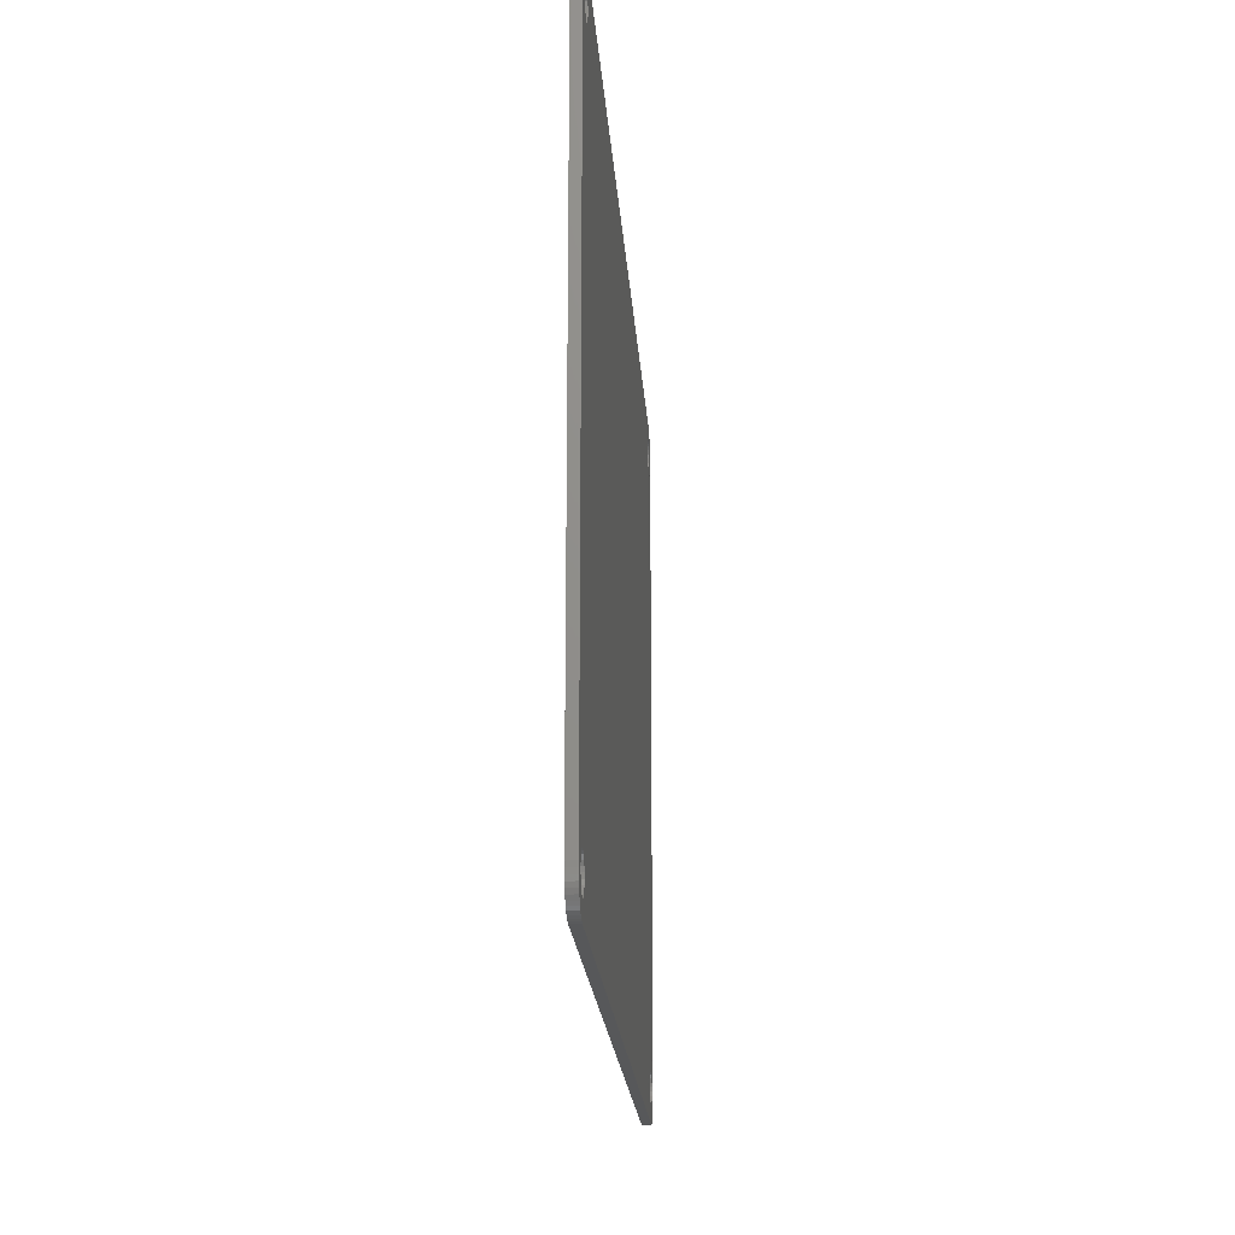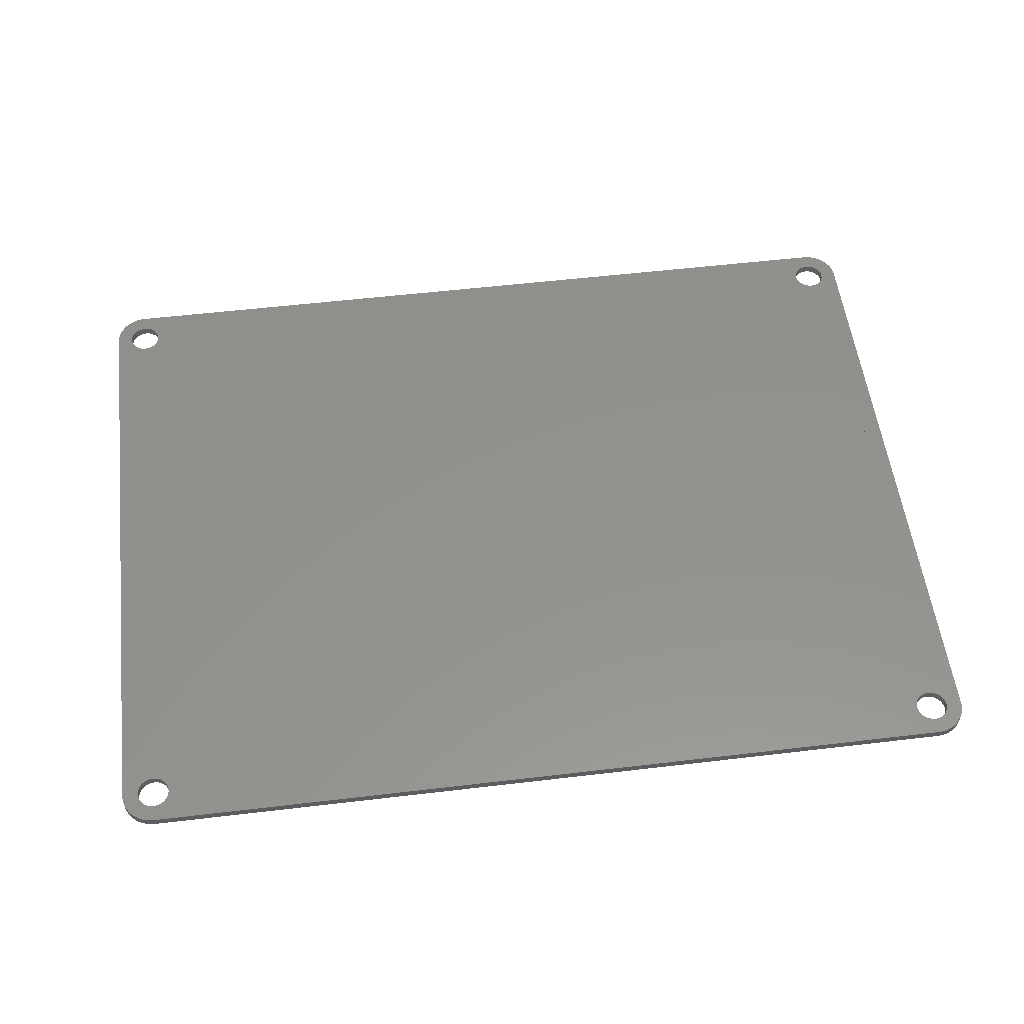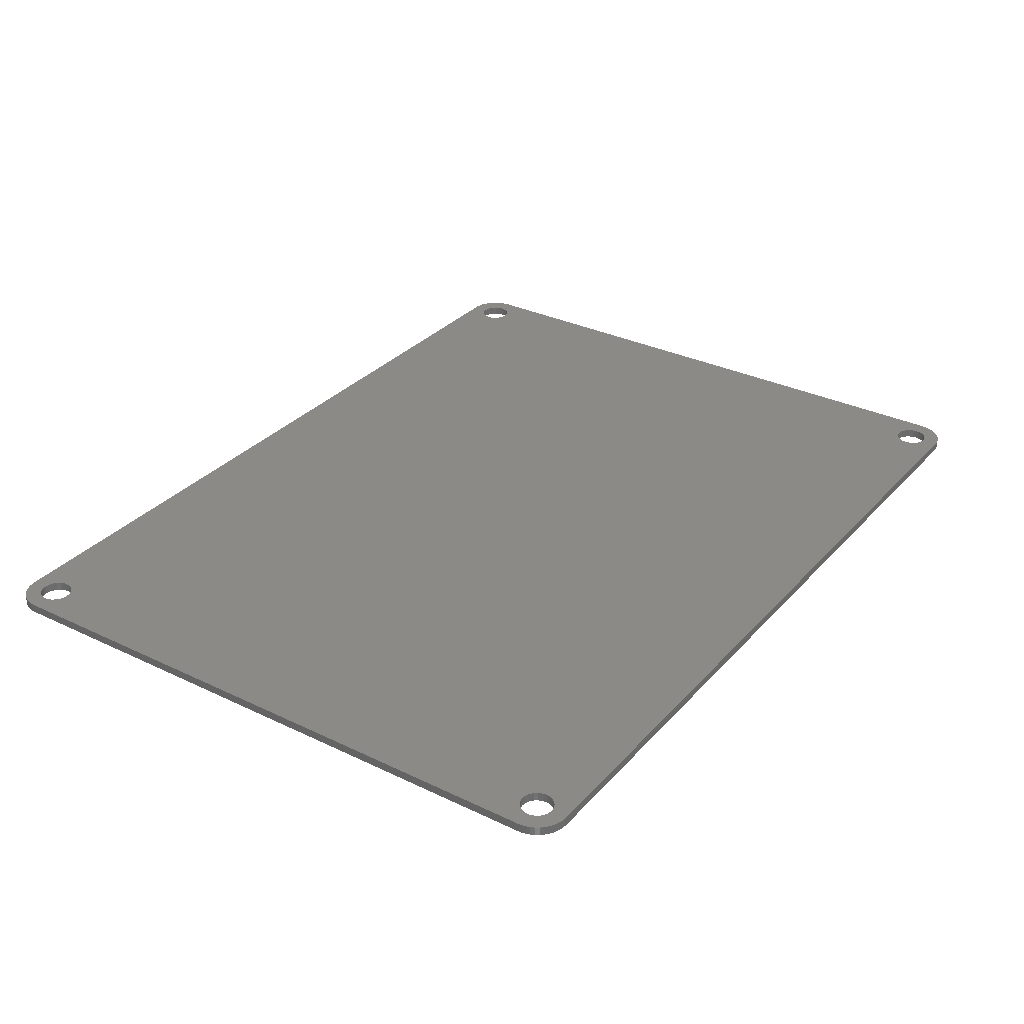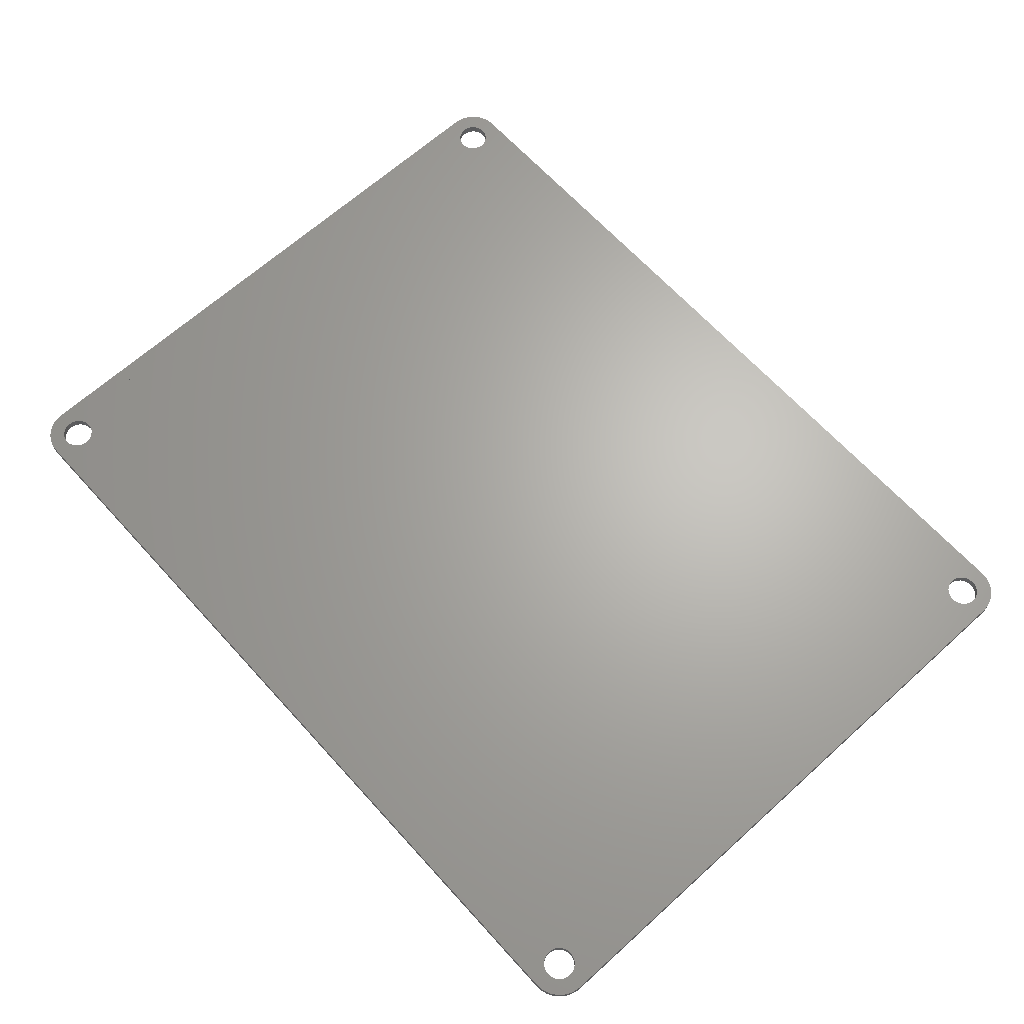
<metadata>
{"format":"stl","ext":"stl","renderer":"f3d","projection":"perspective","resolution":1024,"background":"white","views":[{"elev":-19.0,"azim":93.6,"up":"+Y"},{"elev":55.1,"azim":172.9,"up":"+Z"},{"elev":31.7,"azim":124.2,"up":"+Z"},{"elev":65.8,"azim":47.8,"up":"+Z"}]}
</metadata>
<code>
# stl→obj: 296 verts, 604 faces
v 7.566 11.44 2.115e-15
v 7.1 11.5 -1
v 7.566 11.44 -1
v 7.1 11.5 2.115e-15
v 5.361 9.234 -1
v 5.541 8.8 2.115e-15
v 5.541 8.8 -1
v 5.361 9.234 2.115e-15
v 5.827 8.427 2.115e-15
v 5.827 8.427 -1
v 6.2 8.141 2.115e-15
v 6.634 7.961 -1
v 6.2 8.141 -1
v 6.634 7.961 2.115e-15
v 8 11.26 2.115e-15
v 8 11.26 -1
v 7.1 7.9 2.115e-15
v 7.566 7.961 -1
v 7.1 7.9 -1
v 7.566 7.961 2.115e-15
v 8.373 10.97 2.115e-15
v 8.373 10.97 -1
v 8.659 10.6 2.115e-15
v 8.839 10.17 -1
v 8.839 10.17 2.115e-15
v 8.659 10.6 -1
v 8.9 9.7 2.115e-15
v 8.839 9.234 -1
v 8.839 9.234 2.115e-15
v 8.9 9.7 -1
v 8.659 8.8 2.115e-15
v 8.373 8.427 -1
v 8.373 8.427 2.115e-15
v 8.659 8.8 -1
v 8 8.141 -1
v 8 8.141 2.115e-15
v 8.659 78.4 -3.525e-15
v 8.373 78.03 -1
v 8.373 78.03 -3.525e-15
v 8.659 78.4 -1
v 6.2 80.86 -3.525e-15
v 5.827 80.57 -1
v 6.2 80.86 -1
v 5.827 80.57 -3.525e-15
v 5.541 80.2 -1
v 5.361 79.77 -3.525e-15
v 5.361 79.77 -1
v 5.541 80.2 -3.525e-15
v 8.9 79.3 -3.525e-15
v 8.839 78.83 -1
v 8.839 78.83 -3.525e-15
v 8.9 79.3 -1
v 8.659 80.2 -3.525e-15
v 8.839 79.77 -1
v 8.839 79.77 -3.525e-15
v 8.659 80.2 -1
v 8.373 80.57 -3.525e-15
v 8 80.86 -1
v 8.373 80.57 -1
v 8 80.86 -3.525e-15
v 6.634 81.04 -3.525e-15
v 6.634 81.04 -1
v 7.566 81.04 -3.525e-15
v 7.1 81.1 -1
v 7.566 81.04 -1
v 7.1 81.1 -3.525e-15
v 7.566 77.56 -3.525e-15
v 8 77.74 -1
v 7.566 77.56 -1
v 8 77.74 -3.525e-15
v 6.634 77.56 -3.525e-15
v 7.1 77.5 -1
v 6.634 77.56 -1
v 7.1 77.5 -3.525e-15
v 6.2 77.74 -3.525e-15
v 6.2 77.74 -1
v 5.827 78.03 -3.525e-15
v 5.827 78.03 -1
v 5.541 78.4 -1
v 5.541 78.4 -3.525e-15
v 5.361 78.83 -1
v 5.361 78.83 -3.525e-15
v 5.3 79.3 -1
v 5.3 79.3 -3.525e-15
v 5.3 9.7 -1
v 5.3 9.7 2.115e-15
v 5.361 10.17 -1
v 5.361 10.17 2.115e-15
v 5.541 10.6 -1
v 5.541 10.6 2.115e-15
v 5.827 10.97 -1
v 5.827 10.97 2.115e-15
v 6.2 11.26 2.115e-15
v 6.2 11.26 -1
v 6.634 11.44 2.115e-15
v 6.634 11.44 -1
v 101.6 10.97 1.093e-14
v 101.2 11.26 -1
v 101.6 10.97 -1
v 101.2 11.26 1.093e-14
v 98.5 9.7 -1
v 98.56 9.234 1.093e-14
v 98.56 9.234 -1
v 98.5 9.7 1.093e-14
v 99.03 10.97 -1
v 98.74 10.6 1.093e-14
v 98.74 10.6 -1
v 99.03 10.97 1.093e-14
v 102 10.17 1.093e-14
v 102.1 9.7 -1
v 102.1 9.7 1.093e-14
v 102 10.17 -1
v 100.8 11.44 1.093e-14
v 100.3 11.5 -1
v 100.8 11.44 -1
v 100.3 11.5 1.093e-14
v 99.83 11.44 -1
v 99.83 11.44 1.093e-14
v 99.4 11.26 1.093e-14
v 99.4 11.26 -1
v 98.74 8.8 -1
v 99.03 8.427 1.093e-14
v 99.03 8.427 -1
v 98.74 8.8 1.093e-14
v 99.4 8.141 -1
v 99.4 8.141 1.093e-14
v 102 9.234 -1
v 102 9.234 1.093e-14
v 101.9 10.6 1.093e-14
v 101.9 10.6 -1
v 98.56 10.17 1.093e-14
v 98.56 10.17 -1
v 101.9 78.4 -3.525e-16
v 101.6 78.03 -1
v 101.6 78.03 -3.525e-16
v 101.9 78.4 -1
v 99.83 77.56 -3.525e-16
v 100.3 77.5 -1
v 99.83 77.56 -1
v 100.3 77.5 -3.525e-16
v 99.4 77.74 -3.525e-16
v 99.4 77.74 -1
v 98.74 78.4 -1
v 99.03 78.03 -3.525e-16
v 99.03 78.03 -1
v 98.74 78.4 -3.525e-16
v 98.56 79.77 -1
v 98.5 79.3 -3.525e-16
v 98.5 79.3 -1
v 98.56 79.77 -3.525e-16
v 98.74 80.2 -1
v 98.74 80.2 -3.525e-16
v 99.03 80.57 -1
v 99.03 80.57 -3.525e-16
v 102 78.83 -3.525e-16
v 102 78.83 -1
v 102.1 79.3 -3.525e-16
v 102.1 79.3 -1
v 102 79.77 -3.525e-16
v 102 79.77 -1
v 101.9 80.2 -3.525e-16
v 101.9 80.2 -1
v 101.6 80.57 -3.525e-16
v 101.6 80.57 -1
v 101.2 80.86 -1
v 101.2 80.86 -3.525e-16
v 100.8 81.04 -1
v 100.8 81.04 -3.525e-16
v 100.3 81.1 -1
v 100.3 81.1 -3.525e-16
v 99.83 81.04 -1
v 99.83 81.04 -3.525e-16
v 99.4 80.86 -1
v 99.4 80.86 -3.525e-16
v 101.9 8.8 -1
v 101.9 8.8 1.093e-14
v 99.83 7.961 -1
v 99.83 7.961 1.093e-14
v 100.3 7.9 -1
v 100.3 7.9 1.093e-14
v 100.8 7.961 -1
v 100.8 7.961 1.093e-14
v 101.2 8.141 -1
v 101.2 8.141 1.093e-14
v 101.6 8.427 -1
v 101.6 8.427 1.093e-14
v 98.56 78.83 -3.525e-16
v 98.56 78.83 -1
v 100.8 77.56 -1
v 100.8 77.56 -3.525e-16
v 101.2 77.74 -3.525e-16
v 101.2 77.74 -1
v 3.531 79.77 -1
v 3.5 9.7 -1
v 3.5 79.3 -1
v 3.531 9.23 -1
v 3.623 80.23 -1
v 3.623 8.768 -1
v 3.774 80.68 -1
v 3.774 8.322 -1
v 3.982 81.1 -1
v 3.982 7.9 -1
v 4.244 81.49 -1
v 4.244 7.508 -1
v 4.554 81.85 -1
v 4.554 7.154 -1
v 4.908 82.16 -1
v 4.908 6.844 -1
v 5.3 82.42 -1
v 5.3 6.582 -1
v 5.722 82.63 -1
v 6.168 82.78 -1
v 6.63 82.87 -1
v 7.1 82.9 -1
v 100.3 82.9 -1
v 100.8 82.87 -1
v 101.2 82.78 -1
v 101.7 82.63 -1
v 102.1 82.42 -1
v 102.5 82.16 -1
v 102.1 6.582 -1
v 102.5 6.844 -1
v 102.8 81.85 -1
v 102.8 7.154 -1
v 103.2 81.49 -1
v 103.2 7.508 -1
v 103.4 81.1 -1
v 103.4 7.9 -1
v 103.6 80.68 -1
v 103.6 8.322 -1
v 103.8 80.23 -1
v 103.8 8.768 -1
v 103.9 79.77 -1
v 103.9 9.23 -1
v 103.9 79.3 -1
v 103.9 9.7 -1
v 5.722 6.374 -1
v 6.168 6.223 -1
v 6.63 6.131 -1
v 7.1 6.1 -1
v 100.3 6.1 -1
v 100.8 6.131 -1
v 101.2 6.223 -1
v 101.7 6.374 -1
v 7.1 6.1 1.41e-15
v 100.3 6.1 1.762e-16
v 103.9 9.7 -2.467e-15
v 103.9 79.3 -1.939e-15
v 3.5 79.3 1.762e-16
v 3.5 9.7 1.41e-15
v 100.3 82.9 7.05e-16
v 7.1 82.9 0
v 100.8 82.87 3.525e-16
v 101.2 82.78 0
v 101.7 82.63 -3.525e-16
v 102.1 82.42 -5.287e-16
v 102.5 82.16 -8.812e-16
v 102.8 81.85 -1.234e-15
v 103.2 81.49 -1.41e-15
v 103.4 81.1 -1.586e-15
v 103.6 80.68 -1.762e-15
v 103.8 80.23 -1.762e-15
v 103.9 79.77 -1.939e-15
v 5.722 6.374 1.41e-15
v 5.3 6.582 1.41e-15
v 6.168 6.223 1.41e-15
v 6.63 6.131 1.41e-15
v 100.8 6.131 -1.762e-16
v 101.2 6.223 -5.287e-16
v 101.7 6.374 -8.812e-16
v 102.1 6.582 -1.057e-15
v 102.5 6.844 -1.41e-15
v 102.8 7.154 -1.586e-15
v 103.2 7.508 -1.939e-15
v 103.4 7.9 -2.115e-15
v 103.6 8.322 -2.291e-15
v 103.8 8.768 -2.291e-15
v 103.9 9.23 -2.467e-15
v 3.531 79.77 1.762e-16
v 3.531 9.23 1.41e-15
v 3.623 80.23 1.762e-16
v 3.623 8.768 1.41e-15
v 3.774 80.68 0
v 3.774 8.322 1.41e-15
v 3.982 81.1 0
v 3.982 7.9 1.41e-15
v 4.244 81.49 0
v 4.244 7.508 1.41e-15
v 4.554 81.85 0
v 4.554 7.154 1.41e-15
v 4.908 82.16 0
v 4.908 6.844 1.41e-15
v 5.3 82.42 0
v 5.722 82.63 0
v 6.168 82.78 0
v 6.63 82.87 0
f 1 2 3
f 2 1 4
f 5 6 7
f 6 5 8
f 7 9 10
f 9 7 6
f 11 12 13
f 12 11 14
f 15 3 16
f 3 15 1
f 17 18 19
f 18 17 20
f 21 16 22
f 16 21 15
f 23 24 25
f 24 23 26
f 21 26 23
f 26 21 22
f 27 28 29
f 28 27 30
f 25 30 27
f 30 25 24
f 31 32 33
f 32 31 34
f 29 34 31
f 34 29 28
f 20 35 18
f 35 20 36
f 14 19 12
f 19 14 17
f 36 32 35
f 32 36 33
f 37 38 39
f 38 37 40
f 41 42 43
f 42 41 44
f 45 46 47
f 46 45 48
f 49 50 51
f 50 49 52
f 53 54 55
f 54 53 56
f 42 48 45
f 48 42 44
f 57 58 59
f 58 57 60
f 61 43 62
f 43 61 41
f 63 64 65
f 64 63 66
f 66 62 64
f 62 66 61
f 67 68 69
f 68 67 70
f 60 65 58
f 65 60 63
f 71 72 73
f 72 71 74
f 57 56 53
f 56 57 59
f 75 73 76
f 73 75 71
f 55 52 49
f 52 55 54
f 51 40 37
f 40 51 50
f 70 38 68
f 38 70 39
f 77 76 78
f 76 77 75
f 74 69 72
f 69 74 67
f 79 77 78
f 77 79 80
f 81 80 79
f 80 81 82
f 83 82 81
f 82 83 84
f 47 84 83
f 84 47 46
f 85 8 5
f 8 85 86
f 87 86 85
f 86 87 88
f 9 13 10
f 13 9 11
f 89 88 87
f 88 89 90
f 91 90 89
f 90 91 92
f 93 91 94
f 91 93 92
f 95 94 96
f 94 95 93
f 4 96 2
f 96 4 95
f 97 98 99
f 98 97 100
f 101 102 103
f 102 101 104
f 105 106 107
f 106 105 108
f 109 110 111
f 110 109 112
f 113 114 115
f 114 113 116
f 116 117 114
f 117 116 118
f 100 115 98
f 115 100 113
f 119 105 120
f 105 119 108
f 121 122 123
f 122 121 124
f 103 124 121
f 124 103 102
f 122 125 123
f 125 122 126
f 118 120 117
f 120 118 119
f 111 127 128
f 127 111 110
f 129 112 109
f 112 129 130
f 107 131 132
f 131 107 106
f 132 104 101
f 104 132 131
f 97 130 129
f 130 97 99
f 133 134 135
f 134 133 136
f 137 138 139
f 138 137 140
f 141 139 142
f 139 141 137
f 143 144 145
f 144 143 146
f 147 148 149
f 148 147 150
f 151 150 147
f 150 151 152
f 153 152 151
f 152 153 154
f 155 136 133
f 136 155 156
f 157 156 155
f 156 157 158
f 159 158 157
f 158 159 160
f 161 160 159
f 160 161 162
f 163 162 161
f 162 163 164
f 163 165 164
f 165 163 166
f 166 167 165
f 167 166 168
f 168 169 167
f 169 168 170
f 170 171 169
f 171 170 172
f 172 173 171
f 173 172 174
f 174 153 173
f 153 174 154
f 128 175 176
f 175 128 127
f 126 177 125
f 177 126 178
f 178 179 177
f 179 178 180
f 180 181 179
f 181 180 182
f 182 183 181
f 183 182 184
f 184 185 183
f 185 184 186
f 176 185 186
f 185 176 175
f 149 187 188
f 187 149 148
f 188 146 143
f 146 188 187
f 144 142 145
f 142 144 141
f 140 189 138
f 189 140 190
f 191 134 192
f 134 191 135
f 190 192 189
f 192 190 191
f 81 85 83
f 85 81 87
f 87 81 79
f 87 79 89
f 89 79 91
f 91 79 78
f 91 78 76
f 91 76 94
f 94 76 73
f 94 73 96
f 96 73 72
f 96 72 2
f 2 72 69
f 2 69 3
f 3 69 68
f 3 68 16
f 16 68 38
f 16 38 22
f 22 38 40
f 22 40 26
f 26 40 50
f 26 50 24
f 24 50 52
f 24 52 30
f 193 194 195
f 194 193 196
f 196 193 197
f 196 197 198
f 198 197 199
f 198 199 200
f 200 199 201
f 200 201 202
f 202 201 203
f 202 203 204
f 204 203 205
f 204 205 206
f 206 205 207
f 206 207 208
f 208 207 209
f 208 209 210
f 210 209 83
f 83 209 211
f 83 211 47
f 47 211 45
f 45 211 42
f 42 211 212
f 42 212 43
f 43 212 213
f 43 213 62
f 62 213 214
f 62 214 64
f 64 214 215
f 64 215 65
f 65 215 58
f 58 215 59
f 59 215 56
f 56 215 54
f 54 215 52
f 52 215 30
f 30 215 151
f 30 151 147
f 30 147 149
f 30 149 101
f 151 215 153
f 153 215 173
f 173 215 171
f 171 215 169
f 169 215 216
f 169 216 167
f 167 216 165
f 165 216 217
f 165 217 164
f 164 217 218
f 164 218 162
f 162 218 219
f 162 219 160
f 160 219 158
f 158 219 220
f 158 220 110
f 110 220 221
f 221 220 222
f 222 220 223
f 222 223 224
f 224 223 225
f 224 225 226
f 226 225 227
f 226 227 228
f 228 227 229
f 228 229 230
f 230 229 231
f 230 231 232
f 232 231 233
f 232 233 234
f 234 233 235
f 234 235 236
f 210 85 237
f 85 210 83
f 237 85 5
f 237 5 7
f 237 7 10
f 237 10 238
f 238 10 13
f 238 13 239
f 239 13 12
f 239 12 240
f 240 12 19
f 240 19 18
f 240 18 241
f 241 18 35
f 241 35 32
f 241 32 34
f 241 34 28
f 241 28 30
f 241 30 121
f 121 30 103
f 103 30 101
f 241 121 123
f 241 123 125
f 241 125 177
f 241 177 179
f 241 179 242
f 242 179 181
f 242 181 183
f 242 183 243
f 243 183 185
f 243 185 244
f 244 185 175
f 244 175 221
f 221 175 127
f 221 127 110
f 149 132 101
f 132 149 188
f 132 188 143
f 132 143 107
f 107 143 145
f 107 145 105
f 105 145 142
f 105 142 120
f 120 142 139
f 120 139 117
f 117 139 138
f 117 138 114
f 114 138 189
f 114 189 115
f 115 189 192
f 115 192 98
f 98 192 134
f 98 134 99
f 99 134 136
f 99 136 130
f 130 136 156
f 130 156 112
f 112 156 158
f 112 158 110
f 241 245 240
f 245 241 246
f 235 247 236
f 247 235 248
f 249 194 250
f 194 249 195
f 214 251 215
f 251 214 252
f 215 253 216
f 253 215 251
f 216 254 217
f 254 216 253
f 217 255 218
f 255 217 254
f 218 256 219
f 256 218 255
f 219 257 220
f 257 219 256
f 220 258 223
f 258 220 257
f 223 259 225
f 259 223 258
f 225 260 227
f 260 225 259
f 227 261 229
f 261 227 260
f 229 262 231
f 262 229 261
f 231 263 233
f 263 231 262
f 233 248 235
f 248 233 263
f 264 86 265
f 86 264 8
f 8 264 6
f 6 264 9
f 9 264 266
f 9 266 11
f 11 266 267
f 11 267 14
f 14 267 245
f 14 245 17
f 17 245 246
f 17 246 20
f 20 246 36
f 36 246 33
f 33 246 31
f 31 246 29
f 29 246 27
f 27 246 49
f 49 246 124
f 49 124 102
f 49 102 104
f 124 246 122
f 122 246 126
f 126 246 178
f 178 246 180
f 180 246 268
f 180 268 182
f 182 268 184
f 184 268 269
f 184 269 186
f 186 269 270
f 186 270 176
f 176 270 271
f 176 271 128
f 128 271 111
f 111 271 272
f 111 272 157
f 157 272 256
f 256 272 257
f 257 272 273
f 257 273 258
f 258 273 274
f 258 274 259
f 259 274 275
f 259 275 260
f 260 275 276
f 260 276 261
f 261 276 277
f 261 277 262
f 262 277 278
f 262 278 263
f 263 278 247
f 263 247 248
f 250 279 249
f 279 250 280
f 279 280 281
f 281 280 282
f 281 282 283
f 283 282 284
f 283 284 285
f 285 284 286
f 285 286 287
f 287 286 288
f 287 288 289
f 289 288 290
f 289 290 291
f 291 290 292
f 291 292 293
f 293 292 265
f 293 265 84
f 293 84 294
f 84 265 86
f 294 84 46
f 294 46 48
f 294 48 44
f 294 44 295
f 295 44 41
f 295 41 296
f 296 41 61
f 296 61 252
f 252 61 66
f 252 66 251
f 251 66 63
f 251 63 60
f 251 60 57
f 251 57 53
f 251 53 55
f 251 55 49
f 251 49 152
f 152 49 150
f 150 49 148
f 148 49 104
f 251 152 154
f 251 154 174
f 251 174 172
f 251 172 170
f 251 170 253
f 253 170 168
f 253 168 166
f 253 166 254
f 254 166 163
f 254 163 255
f 255 163 161
f 255 161 256
f 256 161 159
f 256 159 157
f 131 148 104
f 148 131 187
f 187 131 106
f 187 106 146
f 146 106 108
f 146 108 144
f 144 108 119
f 144 119 141
f 141 119 118
f 141 118 137
f 137 118 116
f 137 116 140
f 140 116 113
f 140 113 190
f 190 113 100
f 190 100 191
f 191 100 97
f 191 97 135
f 135 97 129
f 135 129 133
f 133 129 109
f 133 109 155
f 155 109 157
f 157 109 111
f 88 84 86
f 84 88 82
f 82 88 90
f 82 90 80
f 80 90 92
f 80 92 77
f 77 92 93
f 77 93 75
f 75 93 95
f 75 95 71
f 71 95 4
f 71 4 74
f 74 4 1
f 74 1 67
f 67 1 15
f 67 15 70
f 70 15 21
f 70 21 39
f 39 21 23
f 39 23 37
f 37 23 25
f 37 25 51
f 51 25 27
f 51 27 49
f 279 195 249
f 195 279 193
f 281 193 279
f 193 281 197
f 283 197 281
f 197 283 199
f 285 199 283
f 199 285 201
f 287 201 285
f 201 287 203
f 289 203 287
f 203 289 205
f 289 207 205
f 207 289 291
f 291 209 207
f 209 291 293
f 293 211 209
f 211 293 294
f 294 212 211
f 212 294 295
f 295 213 212
f 213 295 296
f 296 214 213
f 214 296 252
f 245 239 240
f 239 245 267
f 267 238 239
f 238 267 266
f 266 237 238
f 237 266 264
f 264 210 237
f 210 264 265
f 265 208 210
f 208 265 292
f 292 206 208
f 206 292 290
f 288 206 290
f 206 288 204
f 286 204 288
f 204 286 202
f 284 202 286
f 202 284 200
f 282 200 284
f 200 282 198
f 280 198 282
f 198 280 196
f 250 196 280
f 196 250 194
f 236 278 234
f 278 236 247
f 234 277 232
f 277 234 278
f 232 276 230
f 276 232 277
f 230 275 228
f 275 230 276
f 228 274 226
f 274 228 275
f 226 273 224
f 273 226 274
f 273 222 224
f 222 273 272
f 272 221 222
f 221 272 271
f 271 244 221
f 244 271 270
f 270 243 244
f 243 270 269
f 269 242 243
f 242 269 268
f 268 241 242
f 241 268 246

</code>
